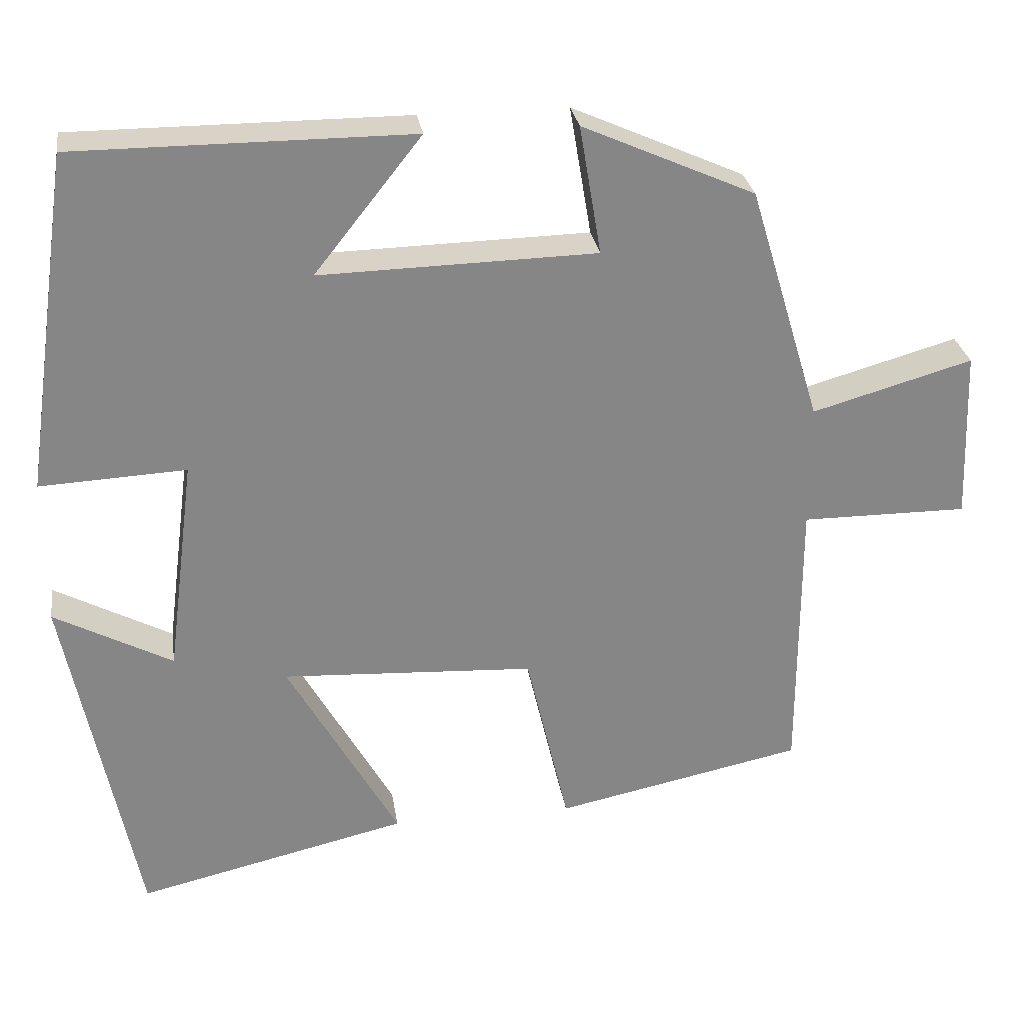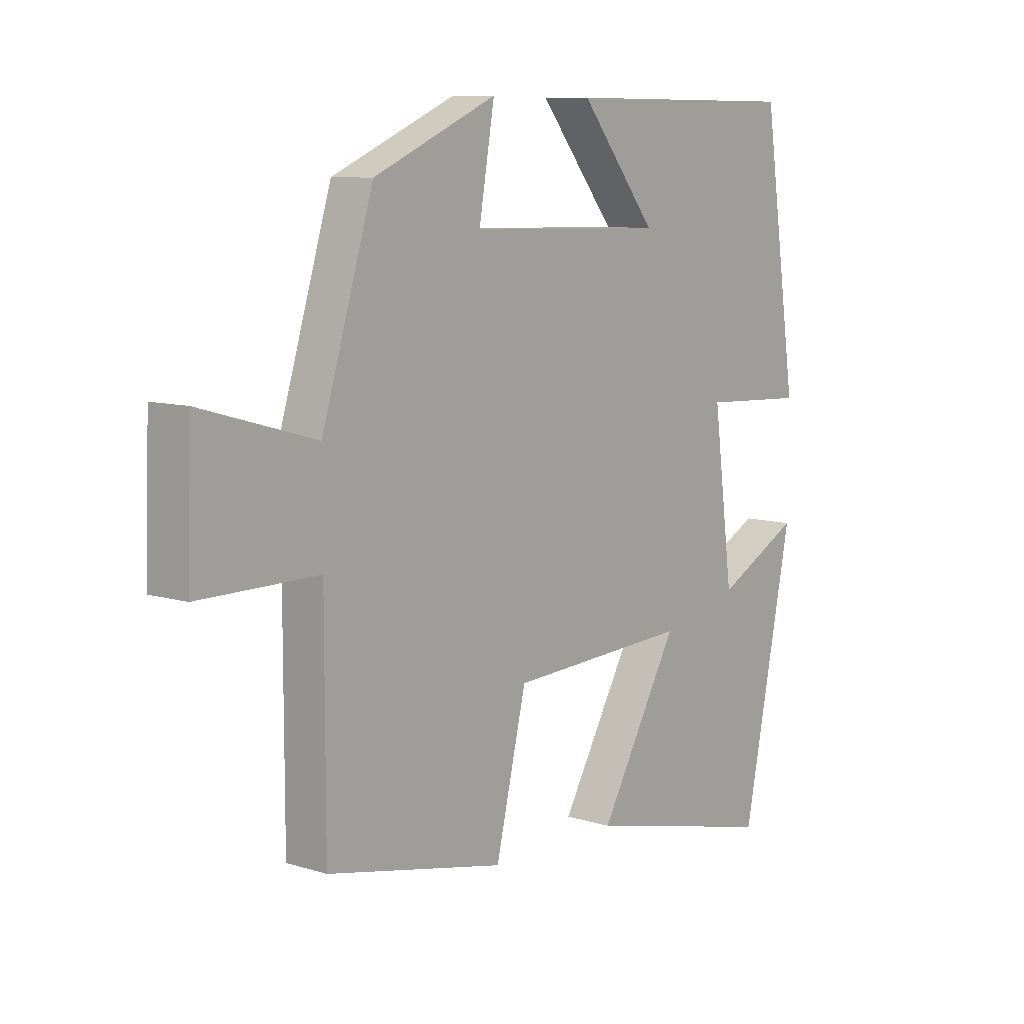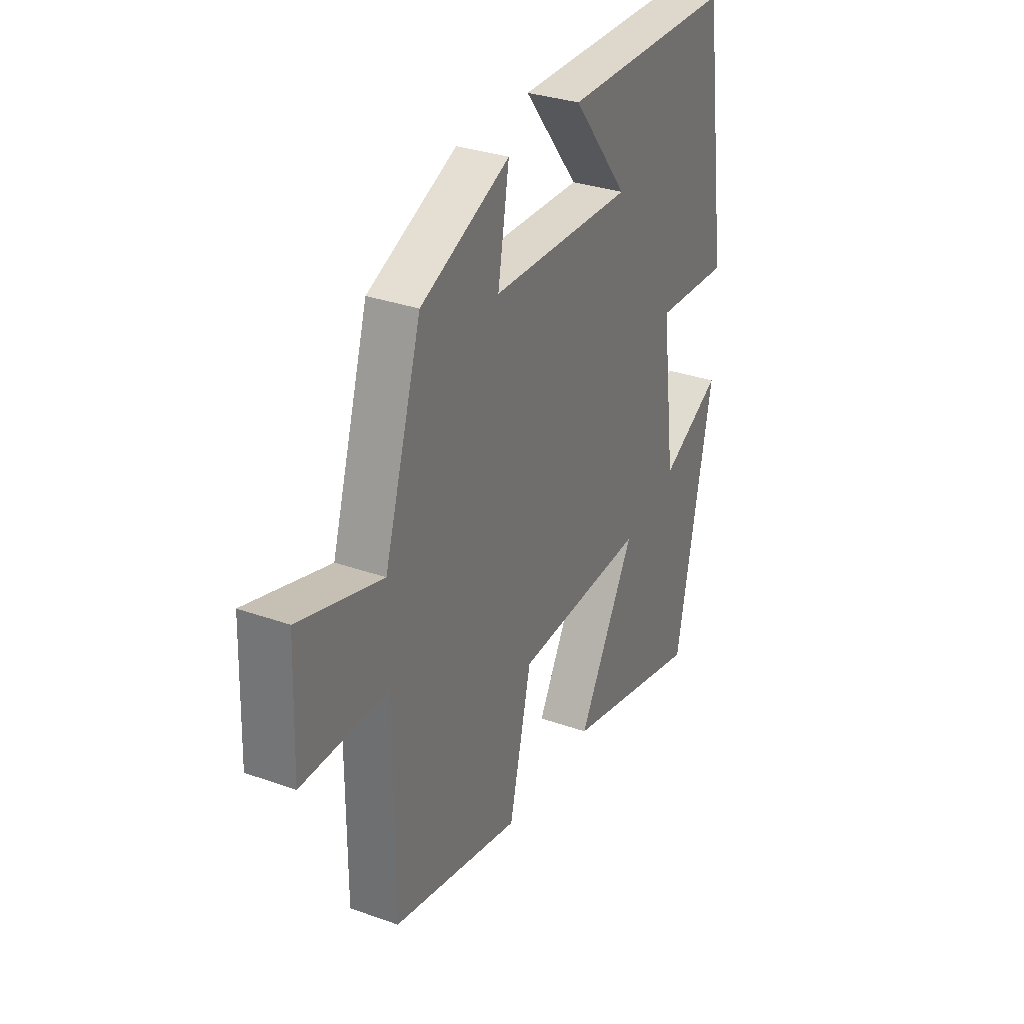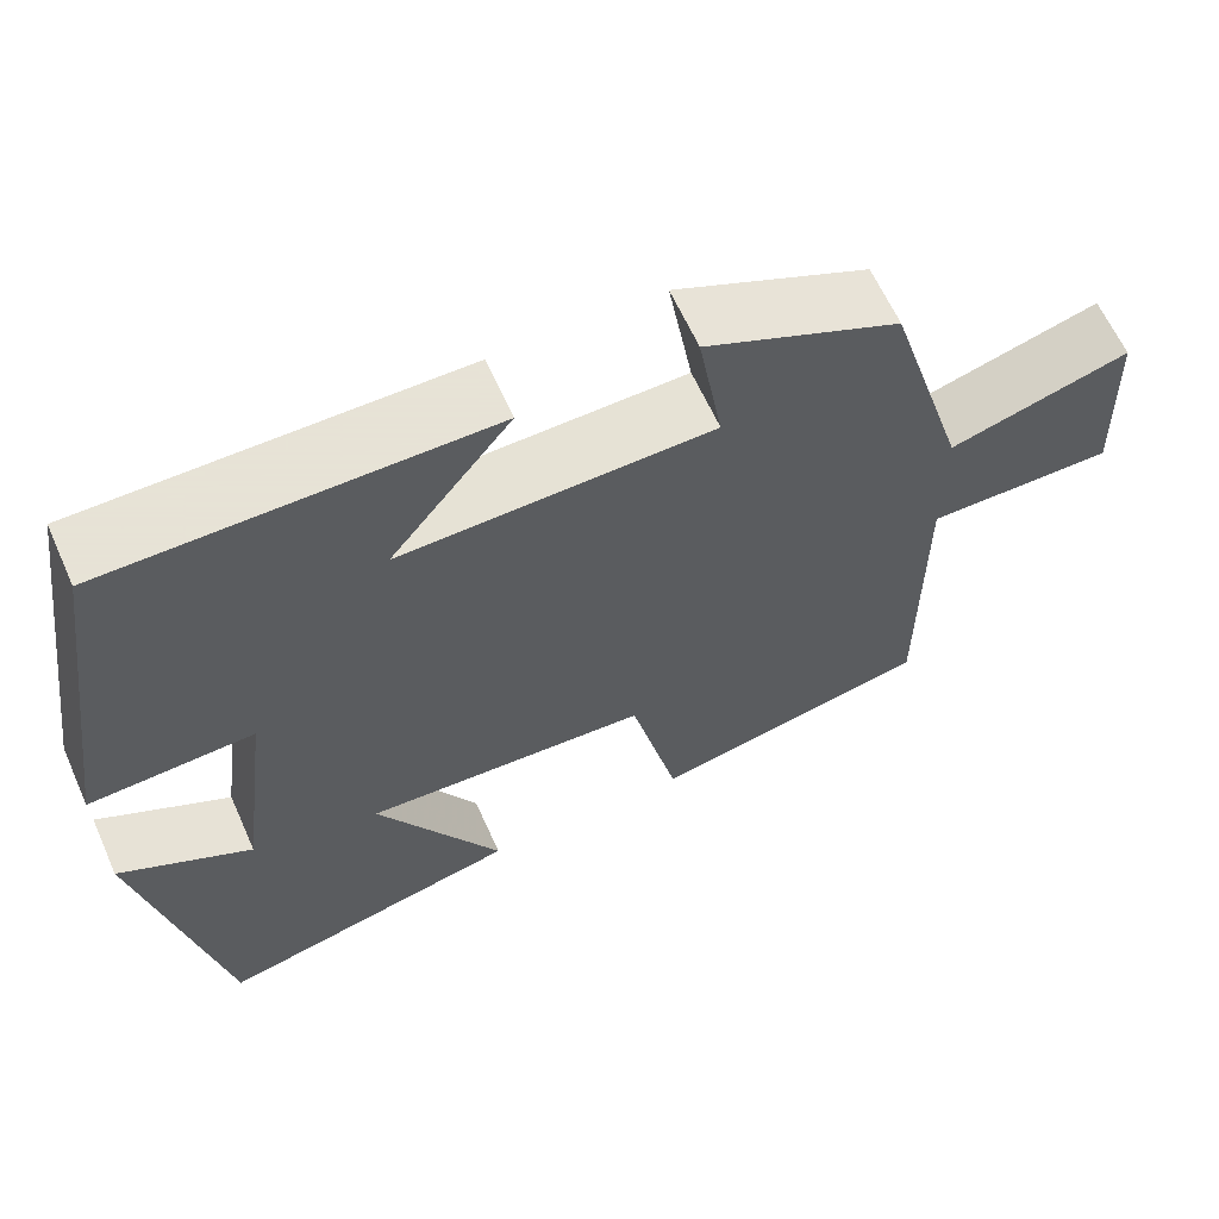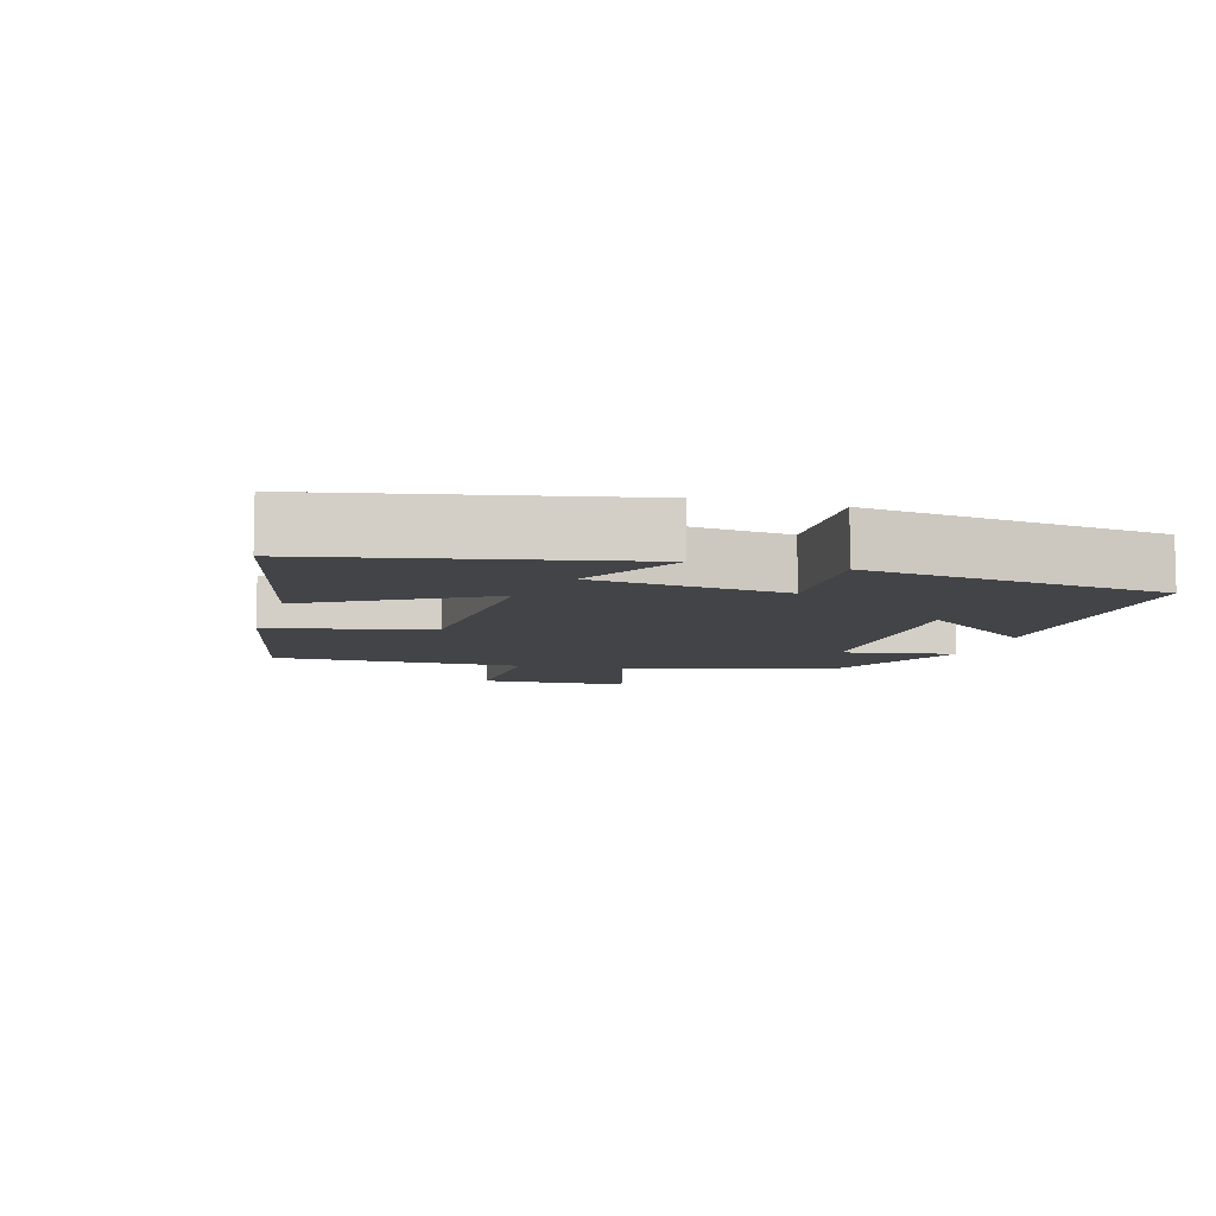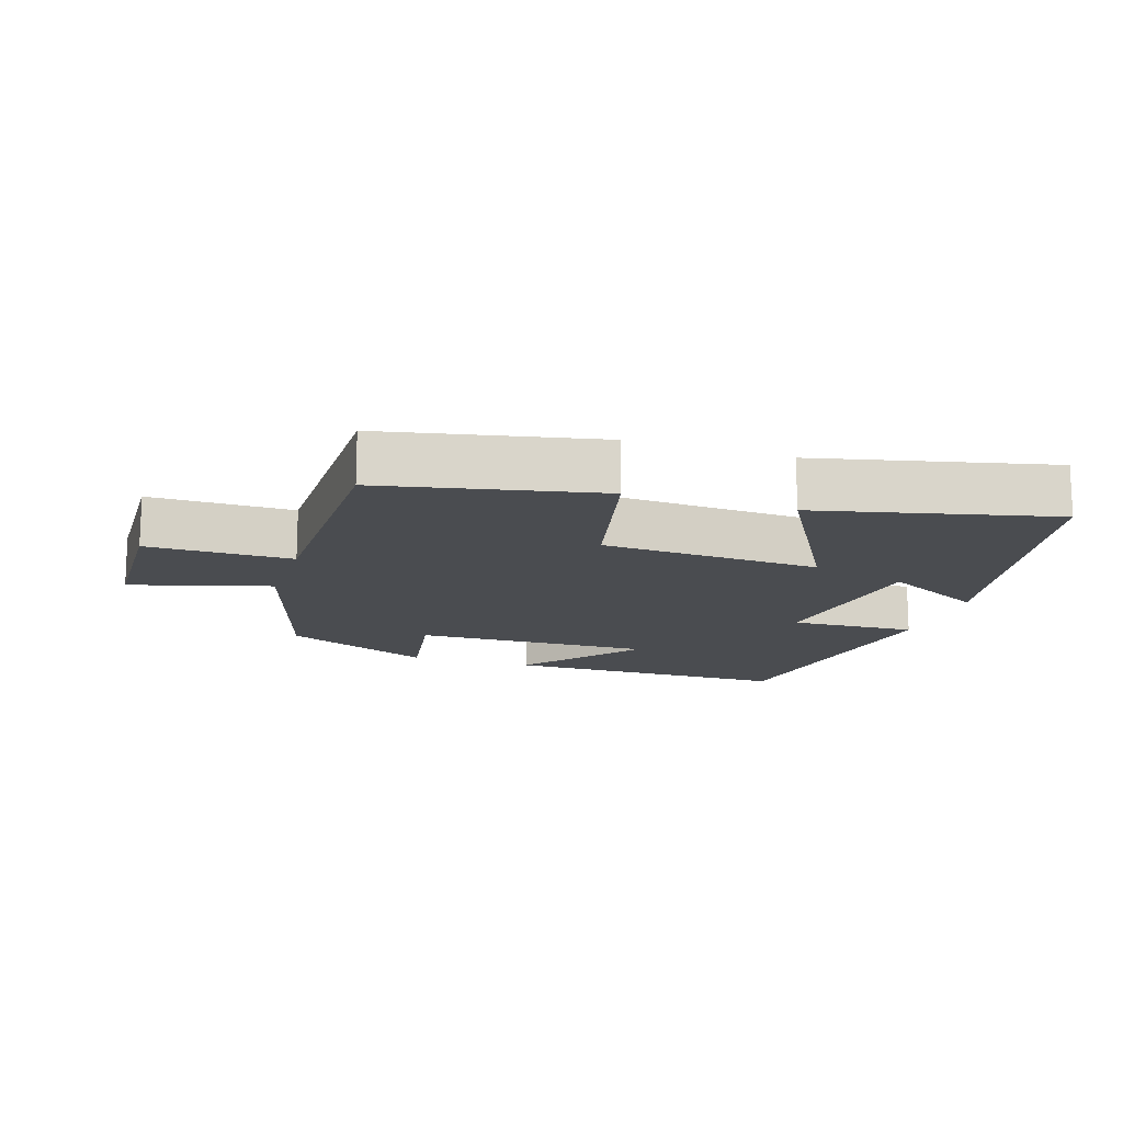
<metadata>
{"format":"obj","ext":"obj","renderer":"f3d","projection":"perspective","resolution":1024,"background":"white","views":[{"elev":28.2,"azim":-8.6,"up":"+Z"},{"elev":8.9,"azim":129.8,"up":"+Z"},{"elev":31.5,"azim":116.8,"up":"+Z"},{"elev":62.8,"azim":-24.1,"up":"+Z"},{"elev":-8.0,"azim":-106.0,"up":"+Y"},{"elev":-14.9,"azim":162.0,"up":"+Y"}]}
</metadata>
<code>
v 0.407 0.07 0.401
v 0.5 0.07 0.095
v 0.707 0.07 0.154
v 0.715 0.07 -0.066
v 0.5 0.07 -0.065
v 0.5 0.07 -0.434
v 0.179 0.07 -0.5
v 0.124 0.07 -0.264
v -0.202 0.07 -0.246
v -0.059 0.07 -0.5
v -0.409 0.07 -0.581
v -0.5 0.07 -0.127
v -0.348 0.07 -0.208
v -0.312 0.07 0.072
v -0.5 0.07 0.063
v -0.437 0.07 0.5
v -0.005 0.07 0.5
v -0.143 0.07 0.326
v 0.213 0.07 0.334
v 0.185 0.07 0.5
v 0.407 0 0.401
v 0.5 0 0.095
v 0.707 0 0.154
v 0.715 0 -0.066
v 0.5 0 -0.065
v 0.5 0 -0.434
v 0.179 0 -0.5
v 0.124 0 -0.264
v -0.202 0 -0.246
v -0.059 0 -0.5
v -0.409 0 -0.581
v -0.5 0 -0.127
v -0.348 0 -0.208
v -0.312 0 0.072
v -0.5 0 0.063
v -0.437 0 0.5
v -0.005 0 0.5
v -0.143 0 0.326
v 0.213 0 0.334
v 0.185 0 0.5
f 19 20 1 2
f 18 19 2
f 15 16 17 18
f 14 15 18
f 13 14 18 2
f 10 11 12 13
f 9 10 13
f 13 2 3
f 9 13 3
f 8 9 3
f 5 6 7 8
f 5 8 3
f 3 4 5
f 22 21 40 39
f 22 39 38
f 38 37 36 35
f 38 35 34
f 22 38 34 33
f 33 32 31 30
f 33 30 29
f 23 22 33
f 23 33 29
f 23 29 28
f 28 27 26 25
f 23 28 25
f 25 24 23
f 1 21 22 2
f 2 22 23 3
f 3 23 24 4
f 4 24 25 5
f 5 25 26 6
f 6 26 27 7
f 7 27 28 8
f 8 28 29 9
f 9 29 30 10
f 10 30 31 11
f 11 31 32 12
f 12 32 33 13
f 13 33 34 14
f 14 34 35 15
f 15 35 36 16
f 16 36 37 17
f 17 37 38 18
f 18 38 39 19
f 19 39 40 20
f 20 40 21 1

</code>
